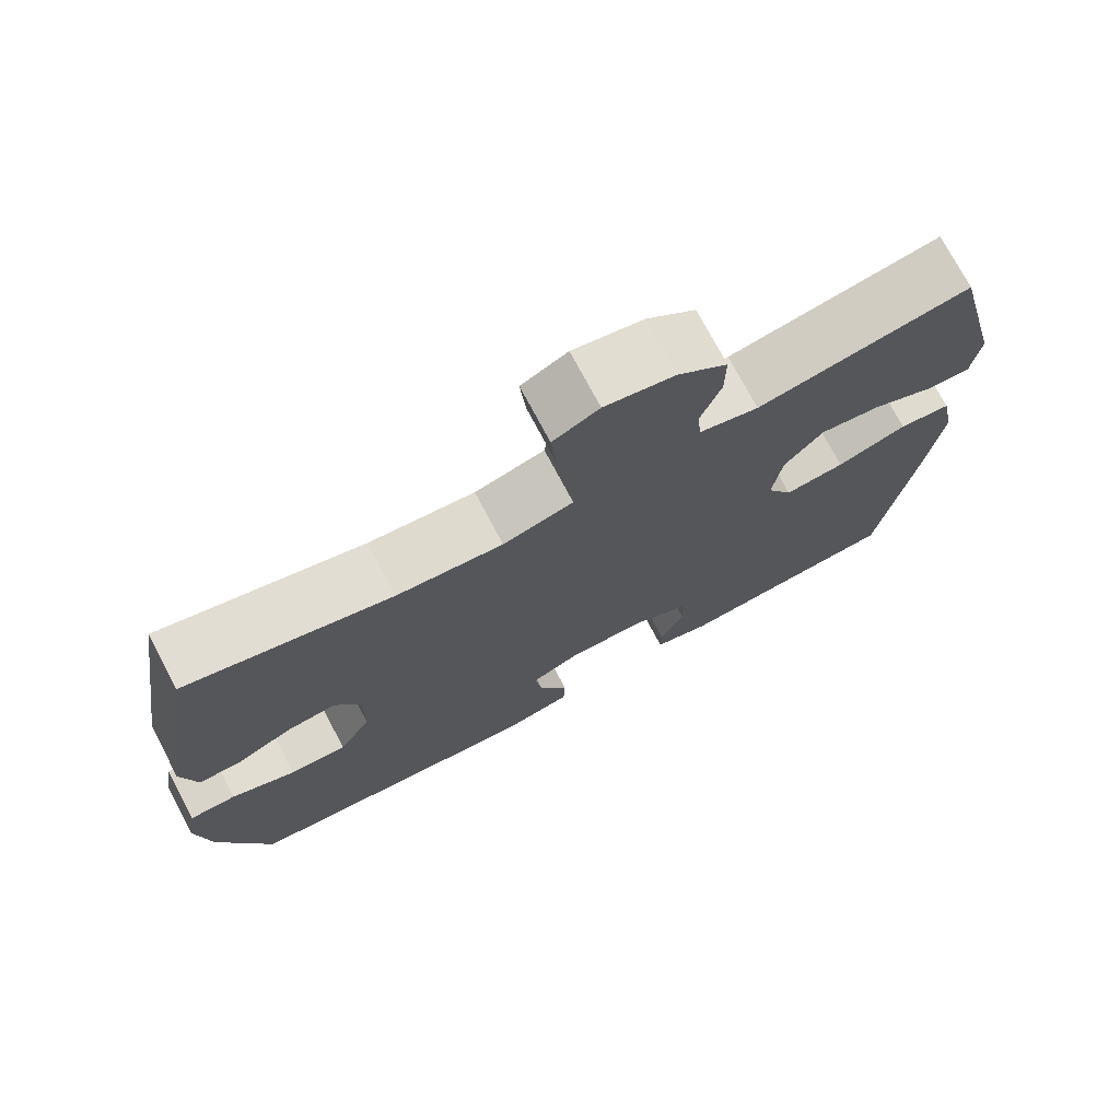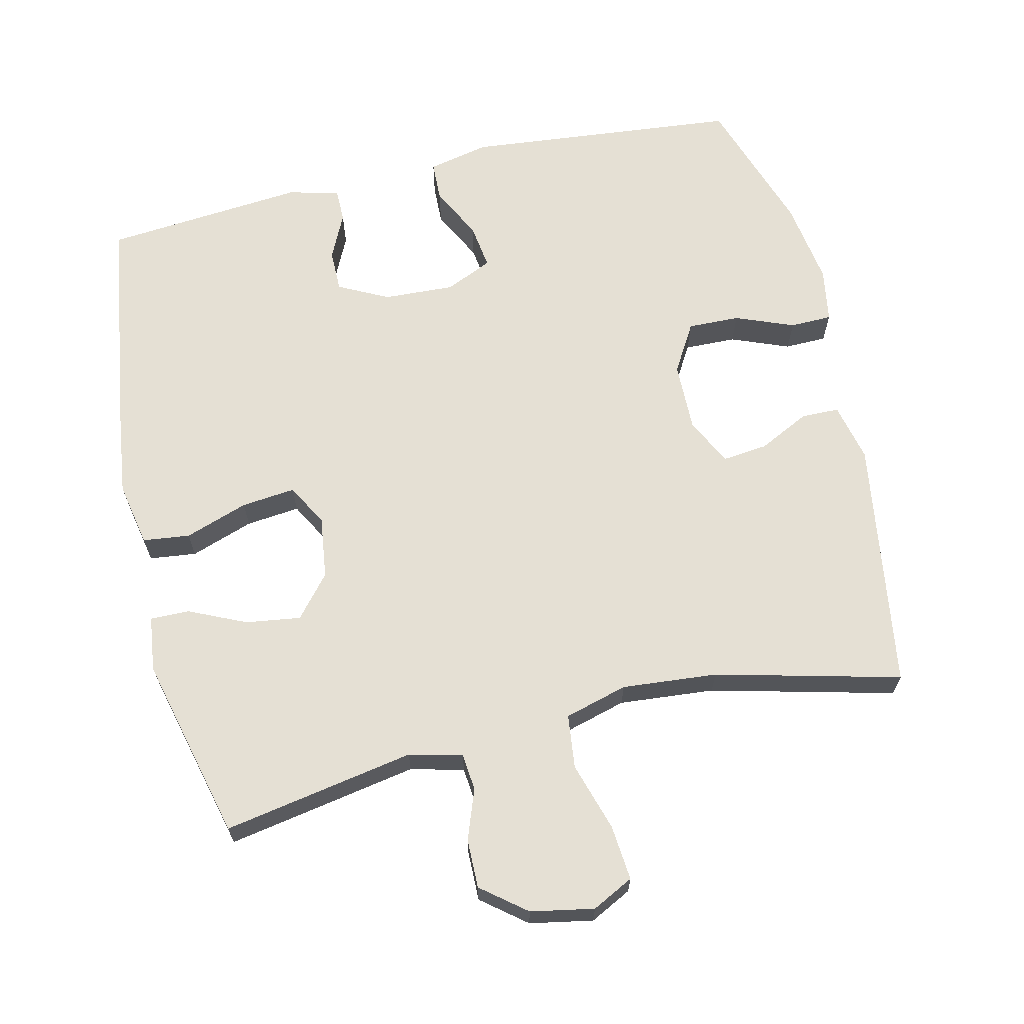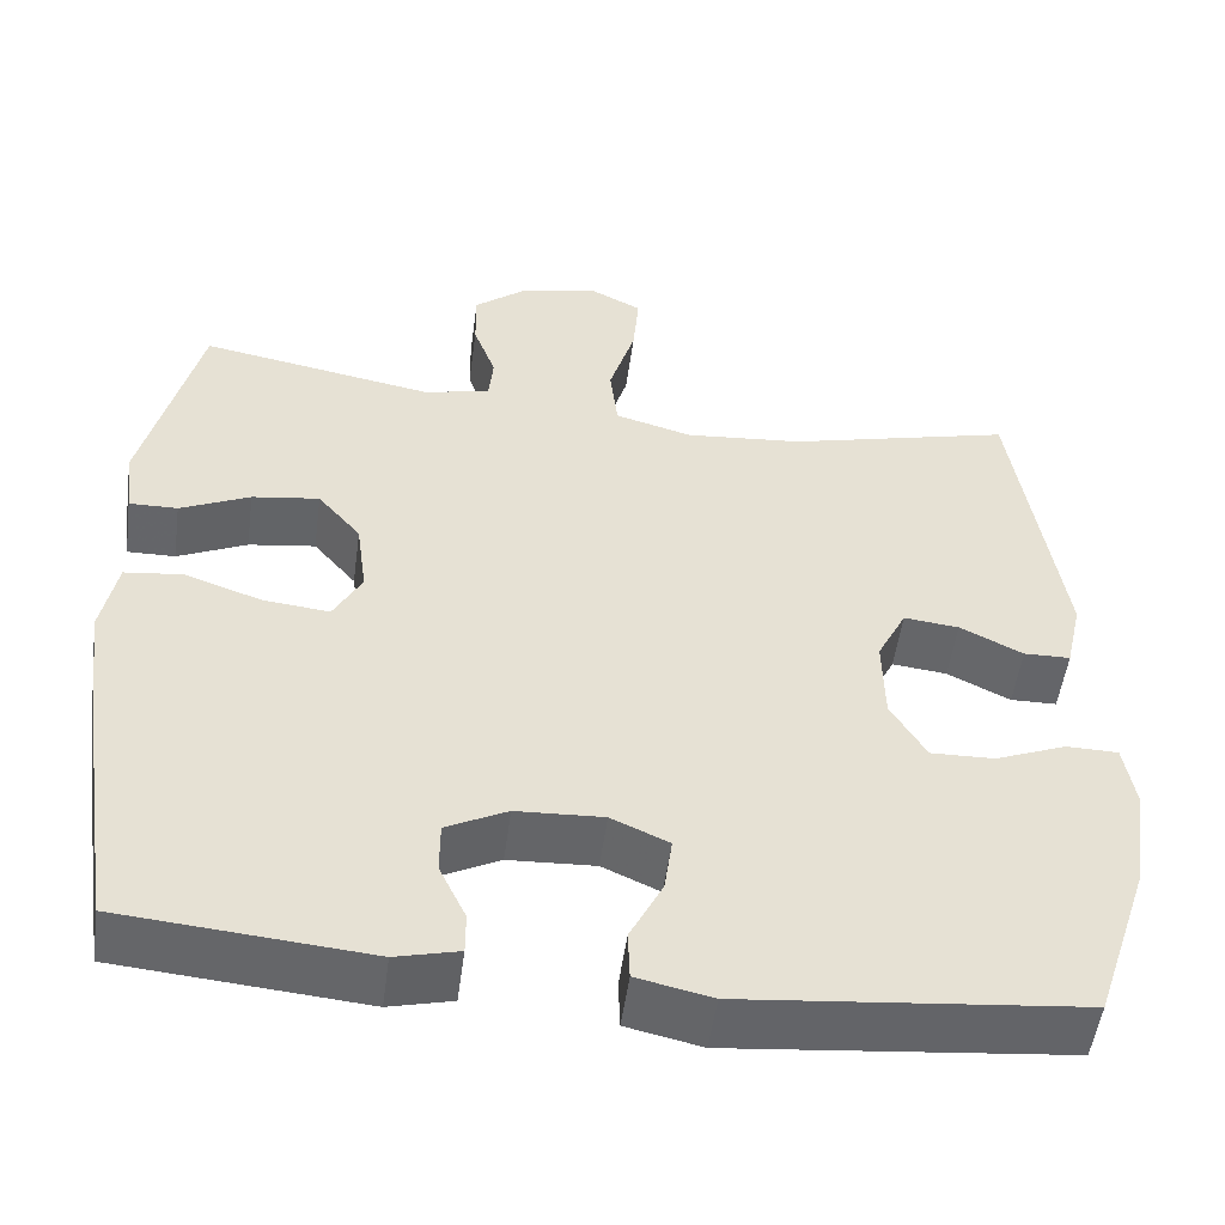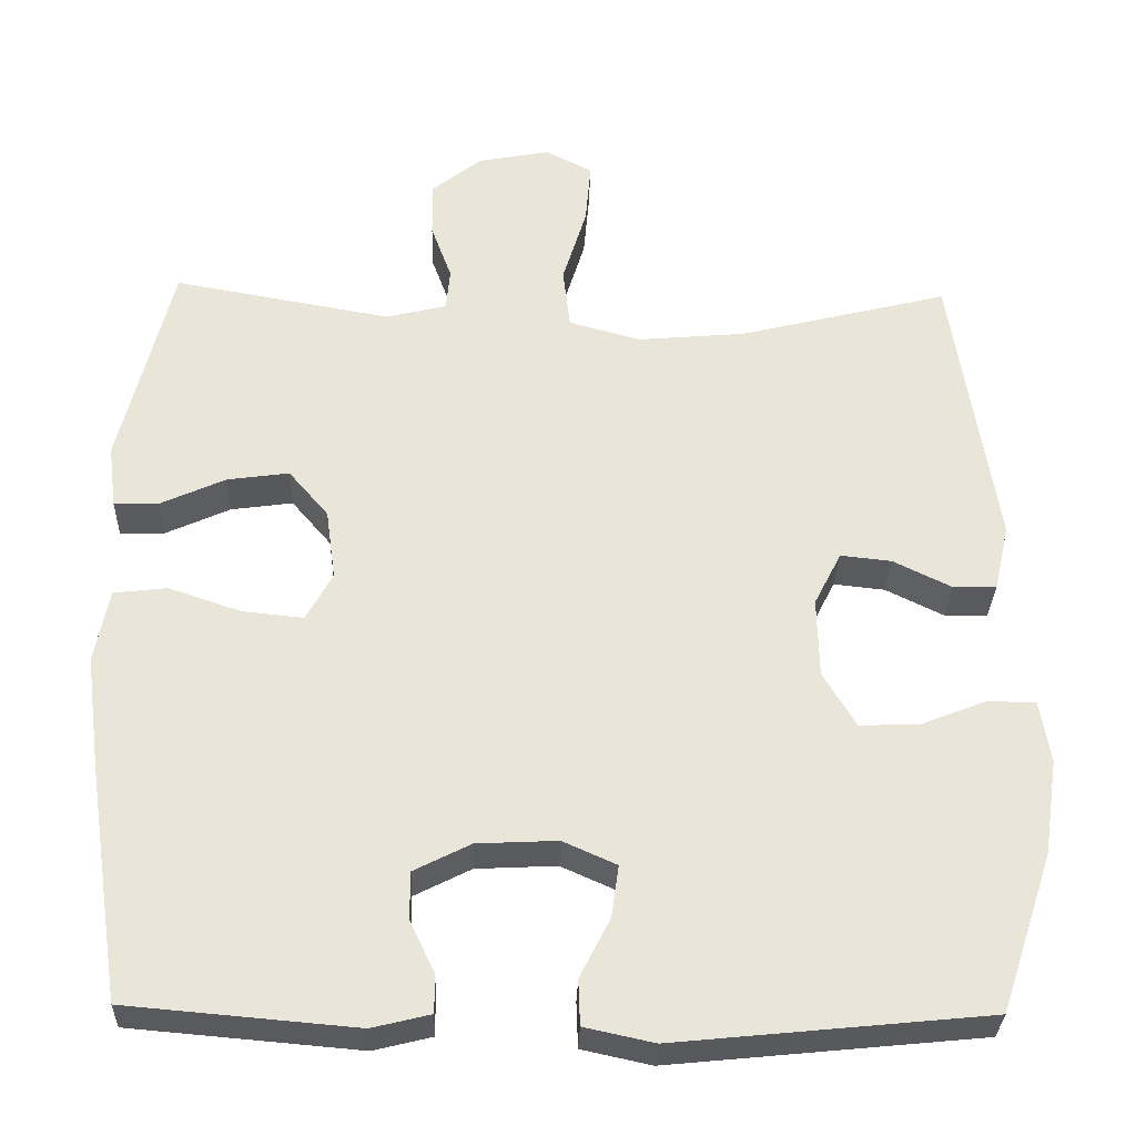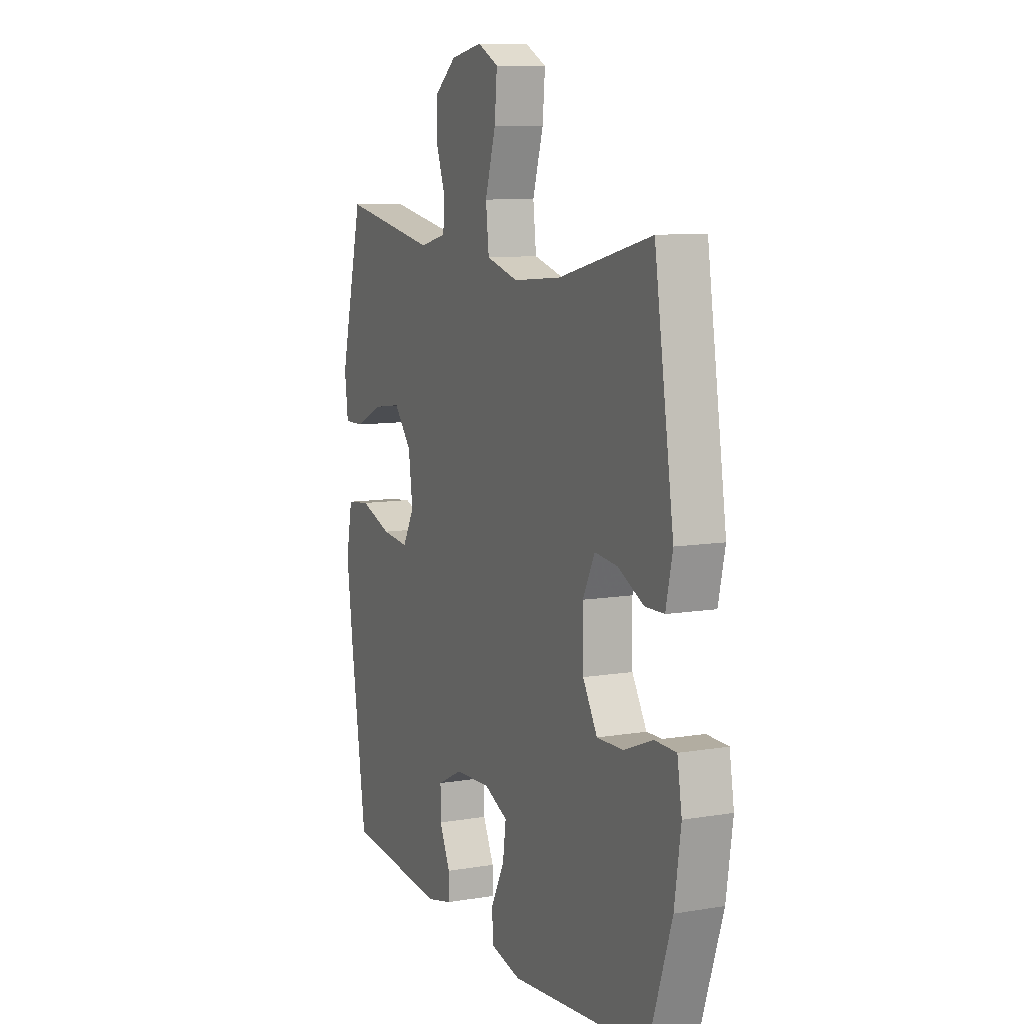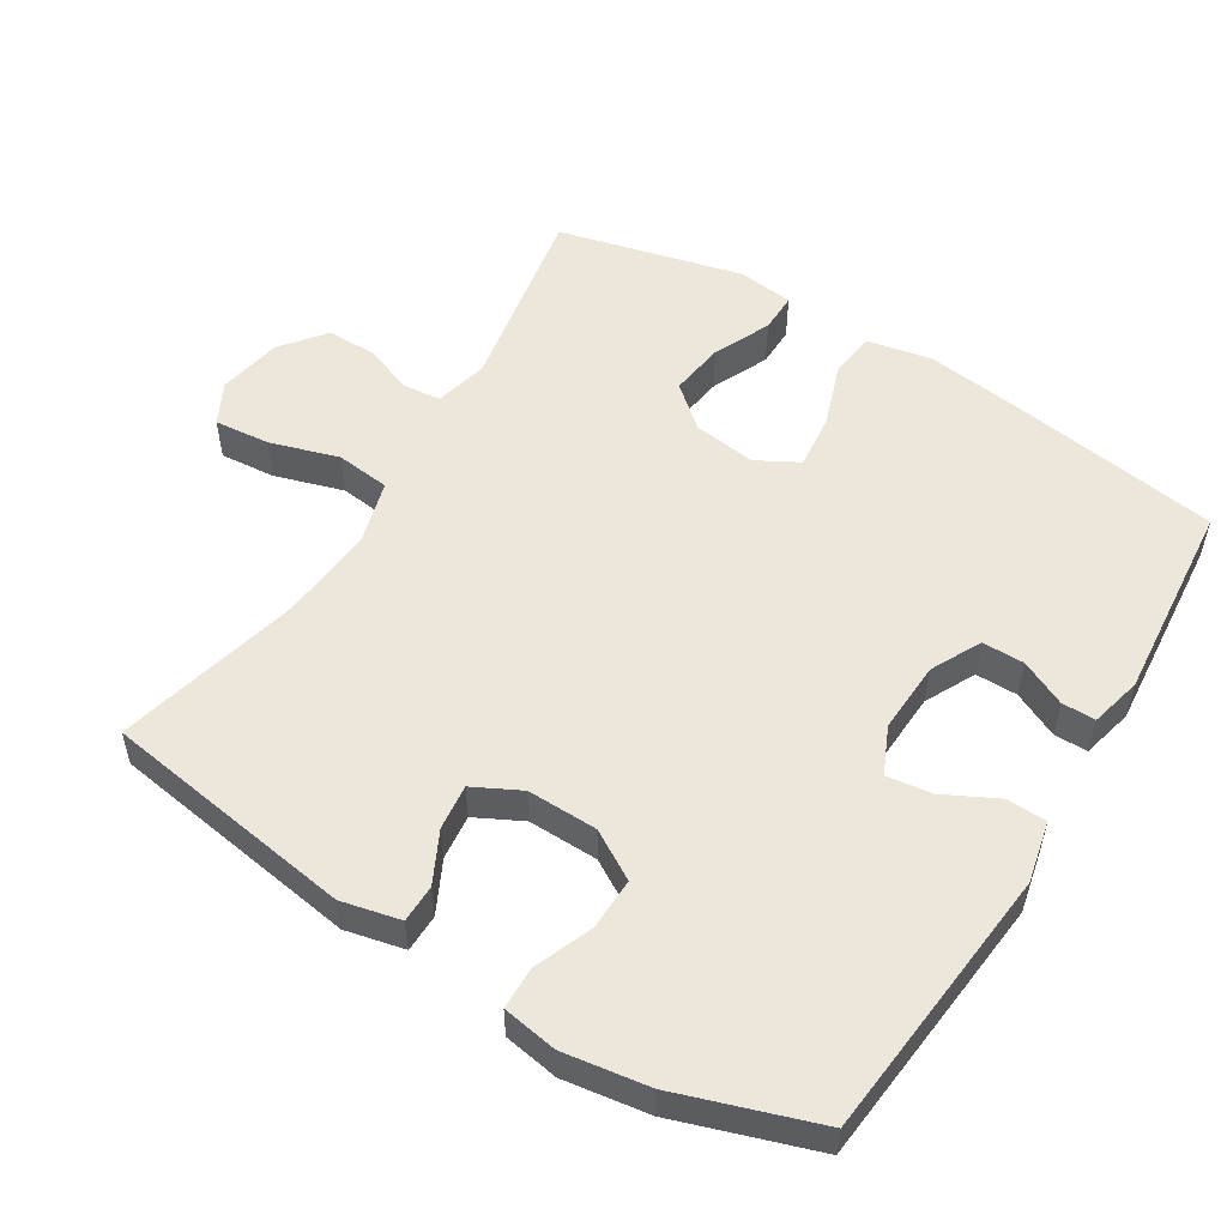
<metadata>
{"format":"obj","ext":"obj","renderer":"f3d","projection":"perspective","resolution":1024,"background":"white","views":[{"elev":74.2,"azim":152.1,"up":"+Z"},{"elev":65.8,"azim":-13.2,"up":"+Y"},{"elev":-51.7,"azim":-7.7,"up":"+Z"},{"elev":-30.9,"azim":-1.7,"up":"+Z"},{"elev":9.5,"azim":66.2,"up":"+Z"},{"elev":53.7,"azim":121.6,"up":"+Y"}]}
</metadata>
<code>
v -0.5 0.07 0.5
v -0.227 0.07 0.451
v -0.151 0.07 0.47
v -0.146 0.07 0.523
v -0.172 0.07 0.594
v -0.173 0.07 0.664
v -0.11 0.07 0.714
v -0.02 0.07 0.731
v 0.039 0.07 0.701
v 0.032 0.07 0.622
v 0.002 0.07 0.524
v 0.011 0.07 0.447
v 0.101 0.07 0.422
v 0.237 0.07 0.434
v 0.5 0.07 0.5
v 0.555 0.07 0.141
v 0.536 0.07 0.057
v 0.482 0.07 0.056
v 0.409 0.07 0.092
v 0.345 0.07 0.099
v 0.311 0.07 0.032
v 0.313 0.07 -0.068
v 0.354 0.07 -0.137
v 0.428 0.07 -0.135
v 0.511 0.07 -0.102
v 0.571 0.07 -0.103
v 0.584 0.07 -0.181
v 0.566 0.07 -0.302
v 0.5 0.07 -0.5
v 0.109 0.07 -0.539
v 0.022 0.07 -0.52
v 0.02 0.07 -0.463
v 0.058 0.07 -0.388
v 0.067 0.07 -0.323
v 0 0.07 -0.293
v -0.101 0.07 -0.298
v -0.172 0.07 -0.334
v -0.172 0.07 -0.394
v -0.141 0.07 -0.459
v -0.141 0.07 -0.507
v -0.214 0.07 -0.525
v -0.5 0.07 -0.5
v -0.545 0.07 -0.201
v -0.563 0.07 -0.062
v -0.545 0.07 0.03
v -0.478 0.07 0.038
v -0.388 0.07 0.007
v -0.311 0.07 -0.001
v -0.278 0.07 0.059
v -0.29 0.07 0.148
v -0.34 0.07 0.207
v -0.418 0.07 0.196
v -0.499 0.07 0.159
v -0.555 0.07 0.158
v -0.565 0.07 0.237
v -0.5 0 0.5
v -0.227 0 0.451
v -0.151 0 0.47
v -0.146 0 0.523
v -0.172 0 0.594
v -0.173 0 0.664
v -0.11 0 0.714
v -0.02 0 0.731
v 0.039 0 0.701
v 0.032 0 0.622
v 0.002 0 0.524
v 0.011 0 0.447
v 0.101 0 0.422
v 0.237 0 0.434
v 0.5 0 0.5
v 0.555 0 0.141
v 0.536 0 0.057
v 0.482 0 0.056
v 0.409 0 0.092
v 0.345 0 0.099
v 0.311 0 0.032
v 0.313 0 -0.068
v 0.354 0 -0.137
v 0.428 0 -0.135
v 0.511 0 -0.102
v 0.571 0 -0.103
v 0.584 0 -0.181
v 0.566 0 -0.302
v 0.5 0 -0.5
v 0.109 0 -0.539
v 0.022 0 -0.52
v 0.02 0 -0.463
v 0.058 0 -0.388
v 0.067 0 -0.323
v 0 0 -0.293
v -0.101 0 -0.298
v -0.172 0 -0.334
v -0.172 0 -0.394
v -0.141 0 -0.459
v -0.141 0 -0.507
v -0.214 0 -0.525
v -0.5 0 -0.5
v -0.545 0 -0.201
v -0.563 0 -0.062
v -0.545 0 0.03
v -0.478 0 0.038
v -0.388 0 0.007
v -0.311 0 -0.001
v -0.278 0 0.059
v -0.29 0 0.148
v -0.34 0 0.207
v -0.418 0 0.196
v -0.499 0 0.159
v -0.555 0 0.158
v -0.565 0 0.237
f 55 1 2
f 54 55 2
f 53 54 2
f 52 53 2
f 51 52 2 3
f 50 51 3
f 49 50 3
f 45 46 47
f 44 45 47
f 43 44 47
f 42 43 47
f 41 42 47
f 40 41 47
f 39 40 47
f 38 39 47
f 37 38 47 48
f 36 37 48 49
f 31 32 33
f 30 31 33
f 29 30 33
f 28 29 33
f 27 28 33
f 26 27 33
f 25 26 33
f 24 25 33
f 23 24 33 34
f 22 23 34 35
f 17 18 19
f 16 17 19
f 15 16 19
f 14 15 19
f 13 14 19 20
f 12 13 20 21
f 9 10 11
f 8 9 11
f 7 8 11
f 6 7 11
f 5 6 11
f 4 5 11
f 3 4 11 12
f 35 36 49
f 22 35 49
f 21 22 49
f 12 21 49
f 3 12 49
f 57 56 110
f 57 110 109
f 57 109 108
f 57 108 107
f 58 57 107 106
f 58 106 105
f 58 105 104
f 102 101 100
f 102 100 99
f 102 99 98
f 102 98 97
f 102 97 96
f 102 96 95
f 102 95 94
f 102 94 93
f 103 102 93 92
f 104 103 92 91
f 88 87 86
f 88 86 85
f 88 85 84
f 88 84 83
f 88 83 82
f 88 82 81
f 88 81 80
f 88 80 79
f 89 88 79 78
f 90 89 78 77
f 74 73 72
f 74 72 71
f 74 71 70
f 74 70 69
f 75 74 69 68
f 76 75 68 67
f 66 65 64
f 66 64 63
f 66 63 62
f 66 62 61
f 66 61 60
f 66 60 59
f 67 66 59 58
f 104 91 90
f 104 90 77
f 104 77 76
f 104 76 67
f 104 67 58
f 1 56 57 2
f 2 57 58 3
f 3 58 59 4
f 4 59 60 5
f 5 60 61 6
f 6 61 62 7
f 7 62 63 8
f 8 63 64 9
f 9 64 65 10
f 10 65 66 11
f 11 66 67 12
f 12 67 68 13
f 13 68 69 14
f 14 69 70 15
f 15 70 71 16
f 16 71 72 17
f 17 72 73 18
f 18 73 74 19
f 19 74 75 20
f 20 75 76 21
f 21 76 77 22
f 22 77 78 23
f 23 78 79 24
f 24 79 80 25
f 25 80 81 26
f 26 81 82 27
f 27 82 83 28
f 28 83 84 29
f 29 84 85 30
f 30 85 86 31
f 31 86 87 32
f 32 87 88 33
f 33 88 89 34
f 34 89 90 35
f 35 90 91 36
f 36 91 92 37
f 37 92 93 38
f 38 93 94 39
f 39 94 95 40
f 40 95 96 41
f 41 96 97 42
f 42 97 98 43
f 43 98 99 44
f 44 99 100 45
f 45 100 101 46
f 46 101 102 47
f 47 102 103 48
f 48 103 104 49
f 49 104 105 50
f 50 105 106 51
f 51 106 107 52
f 52 107 108 53
f 53 108 109 54
f 54 109 110 55
f 55 110 56 1

</code>
